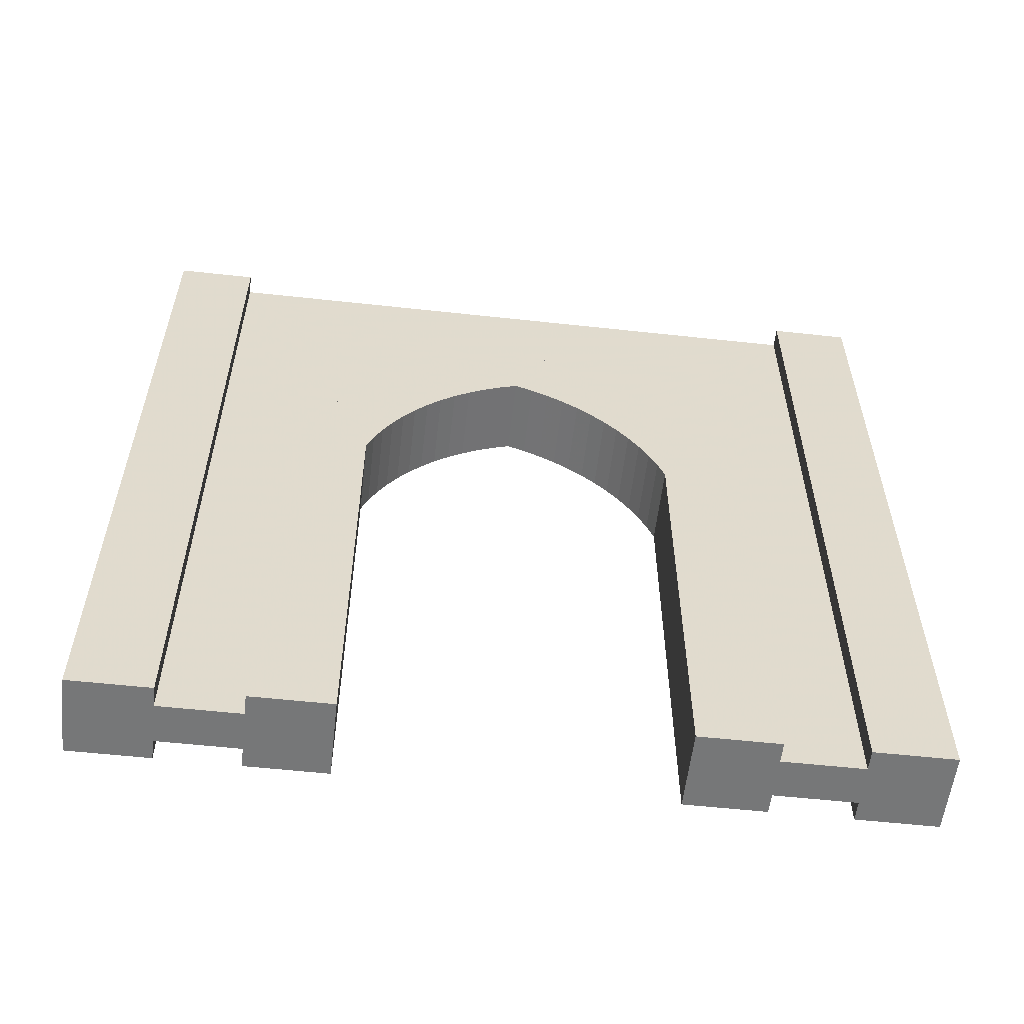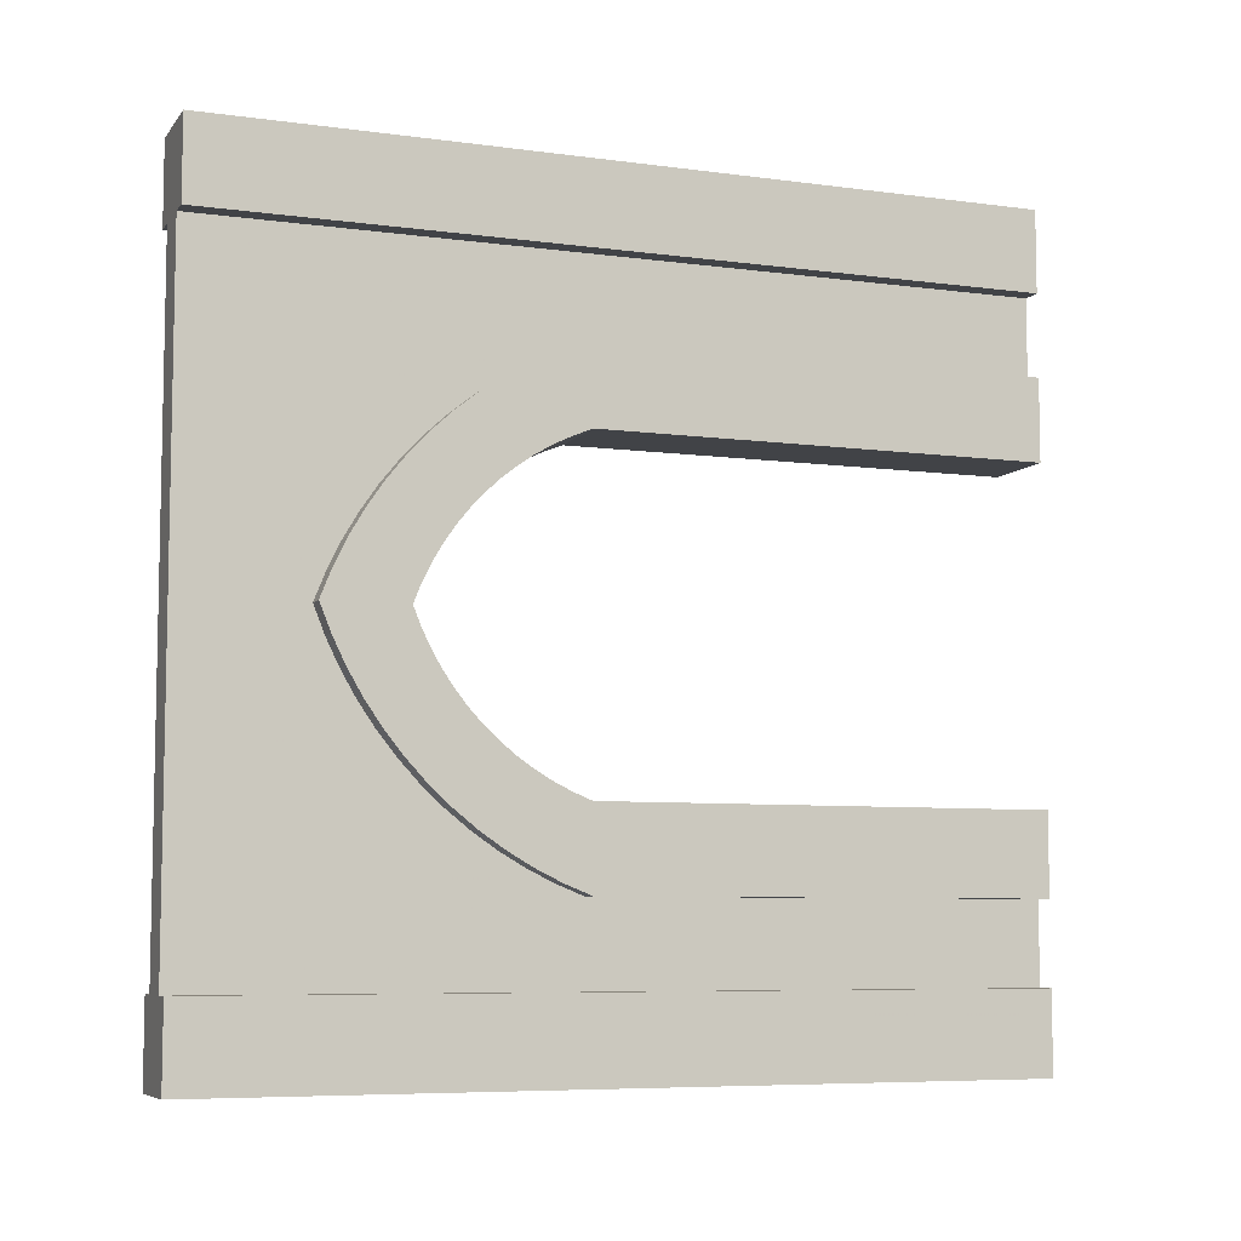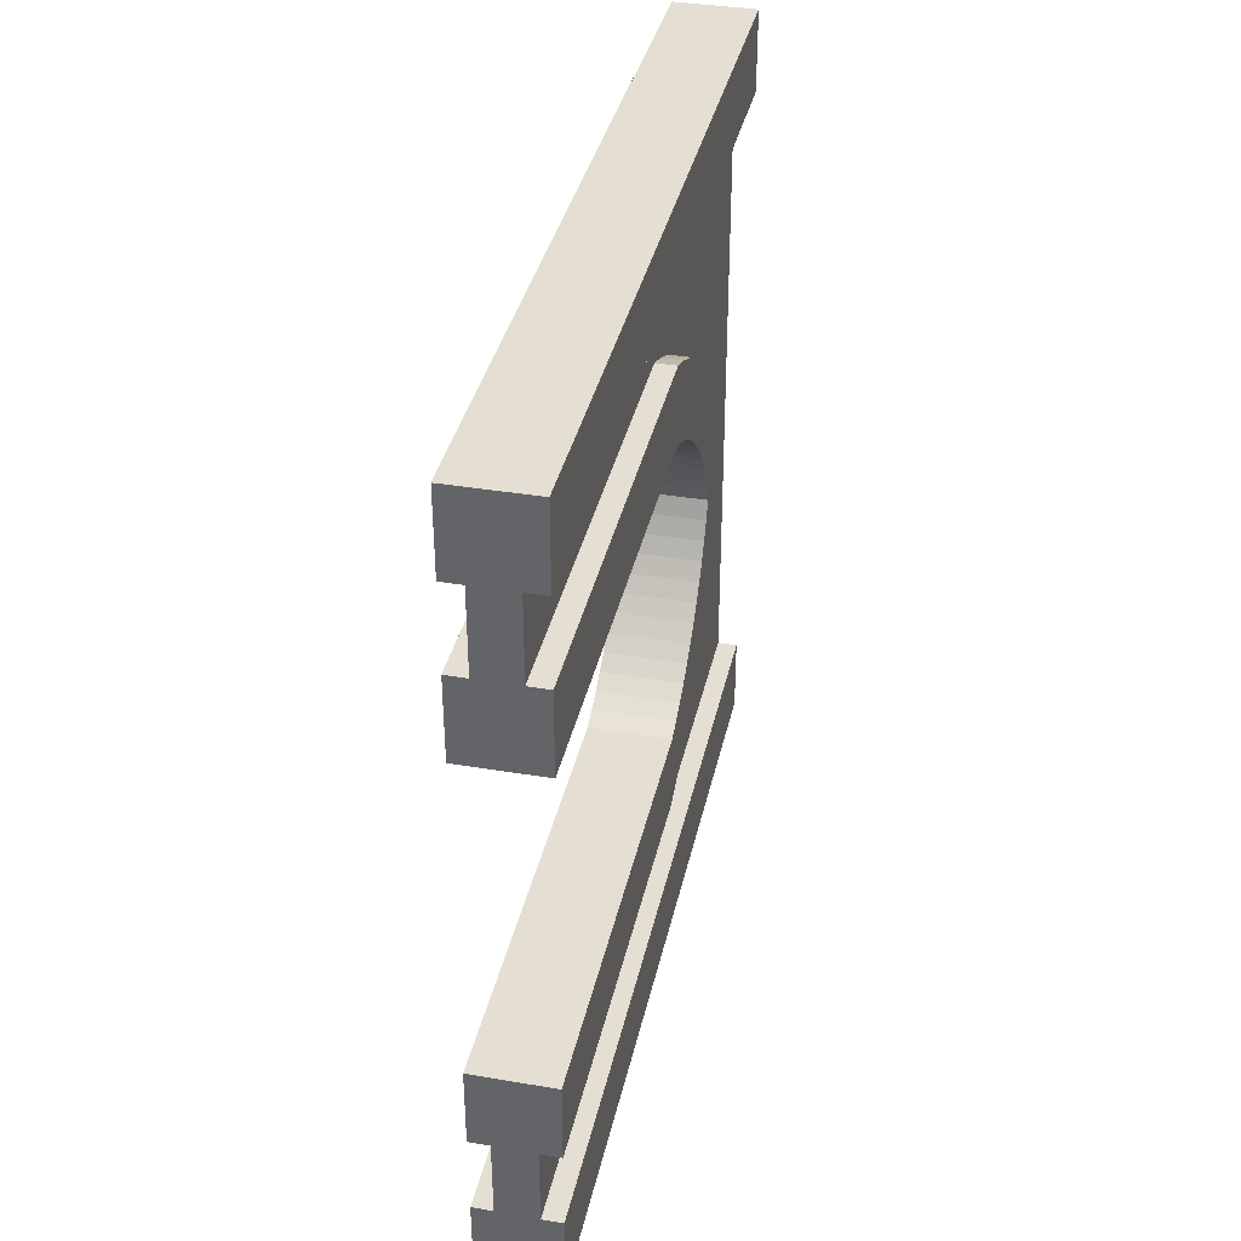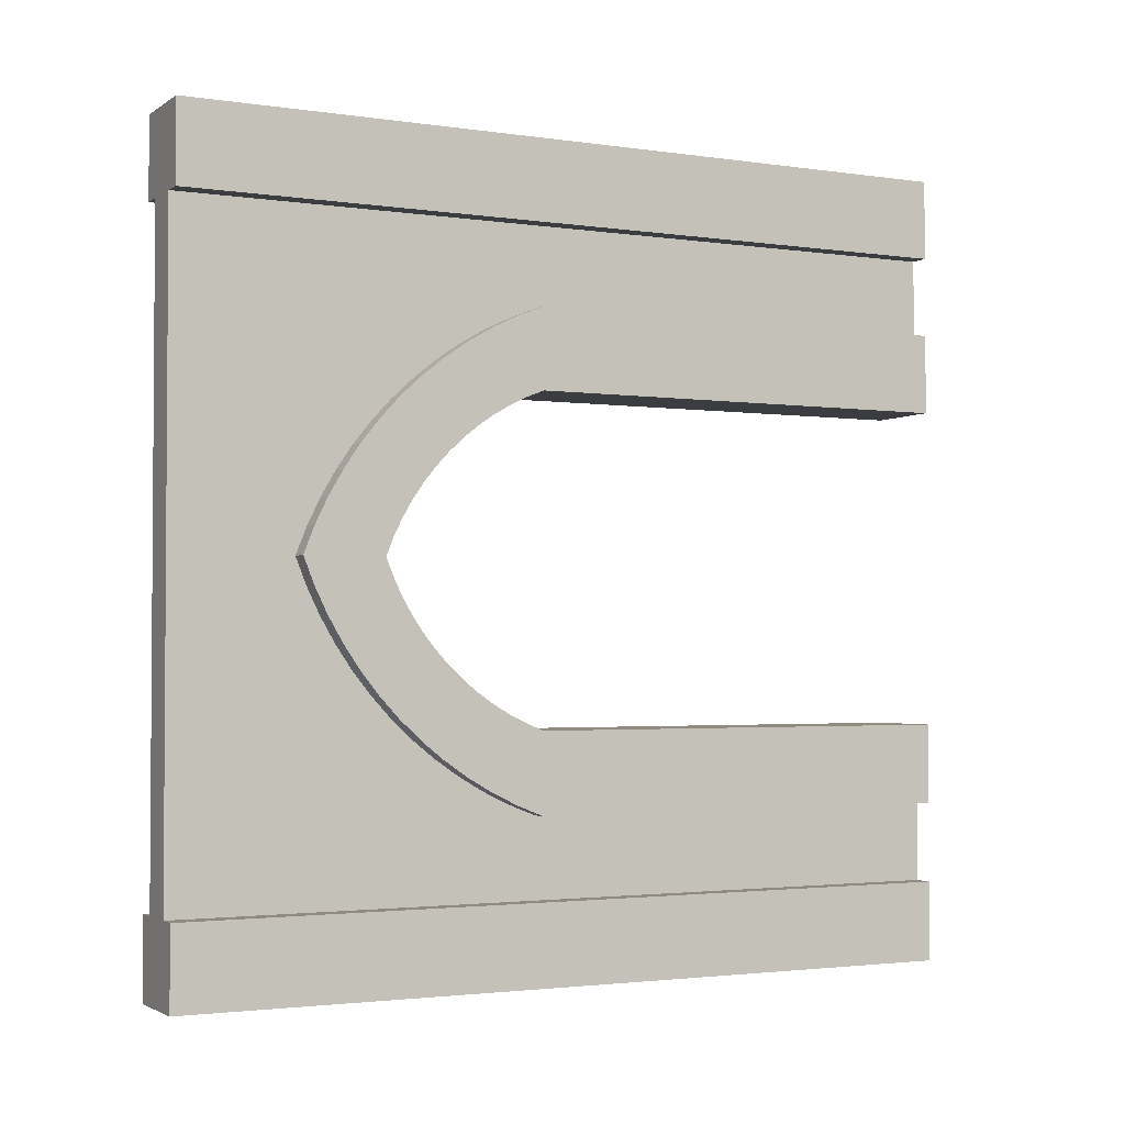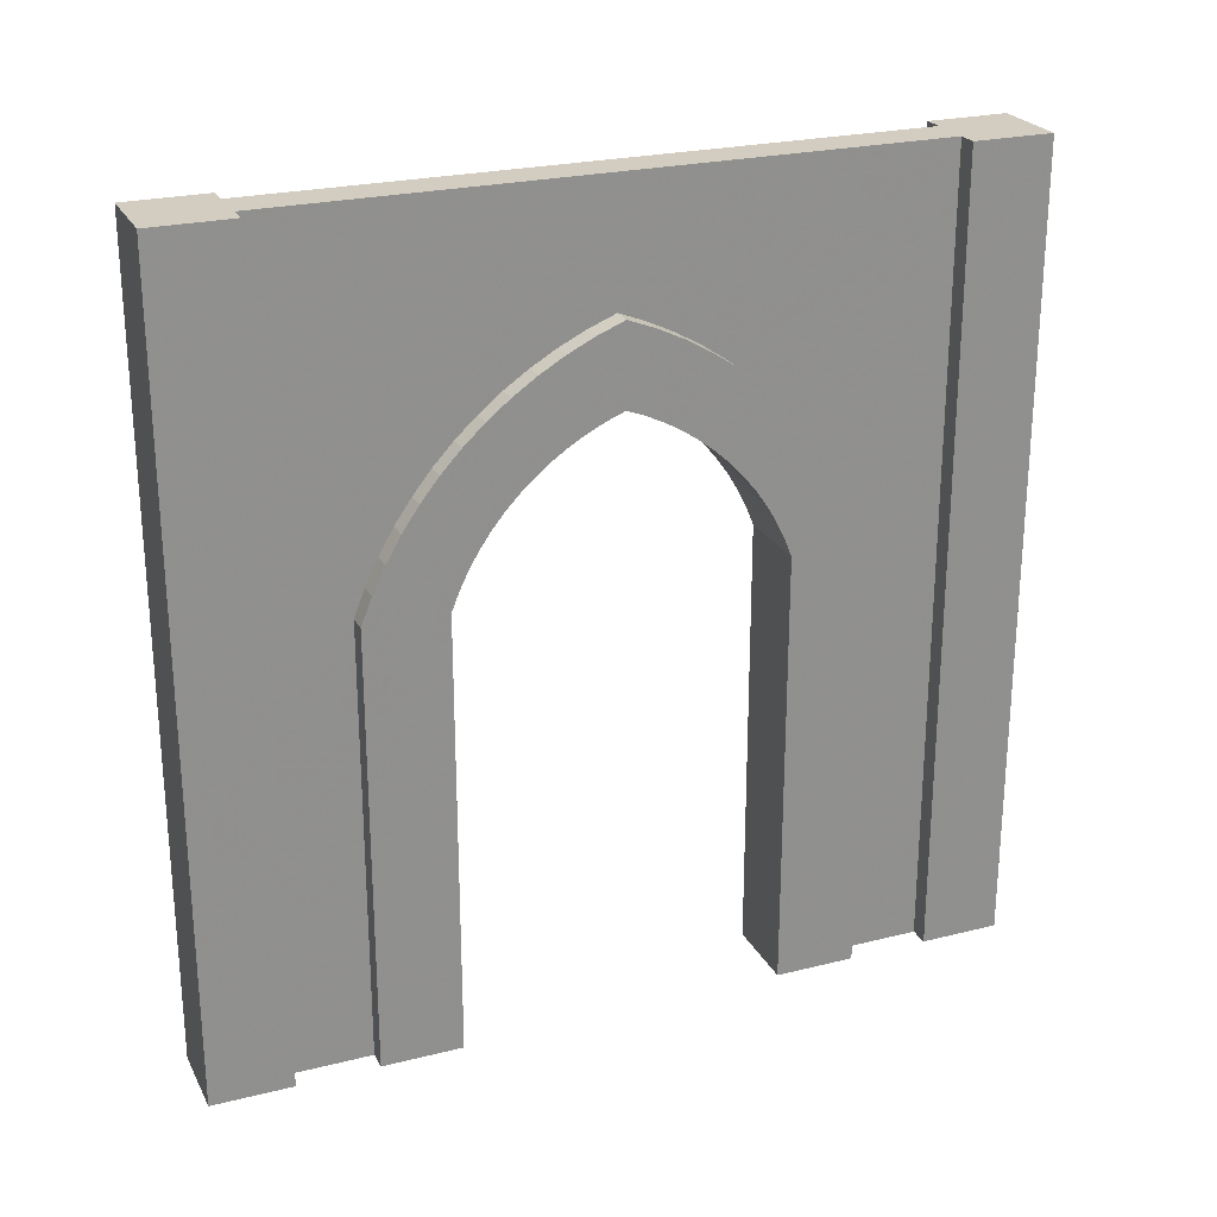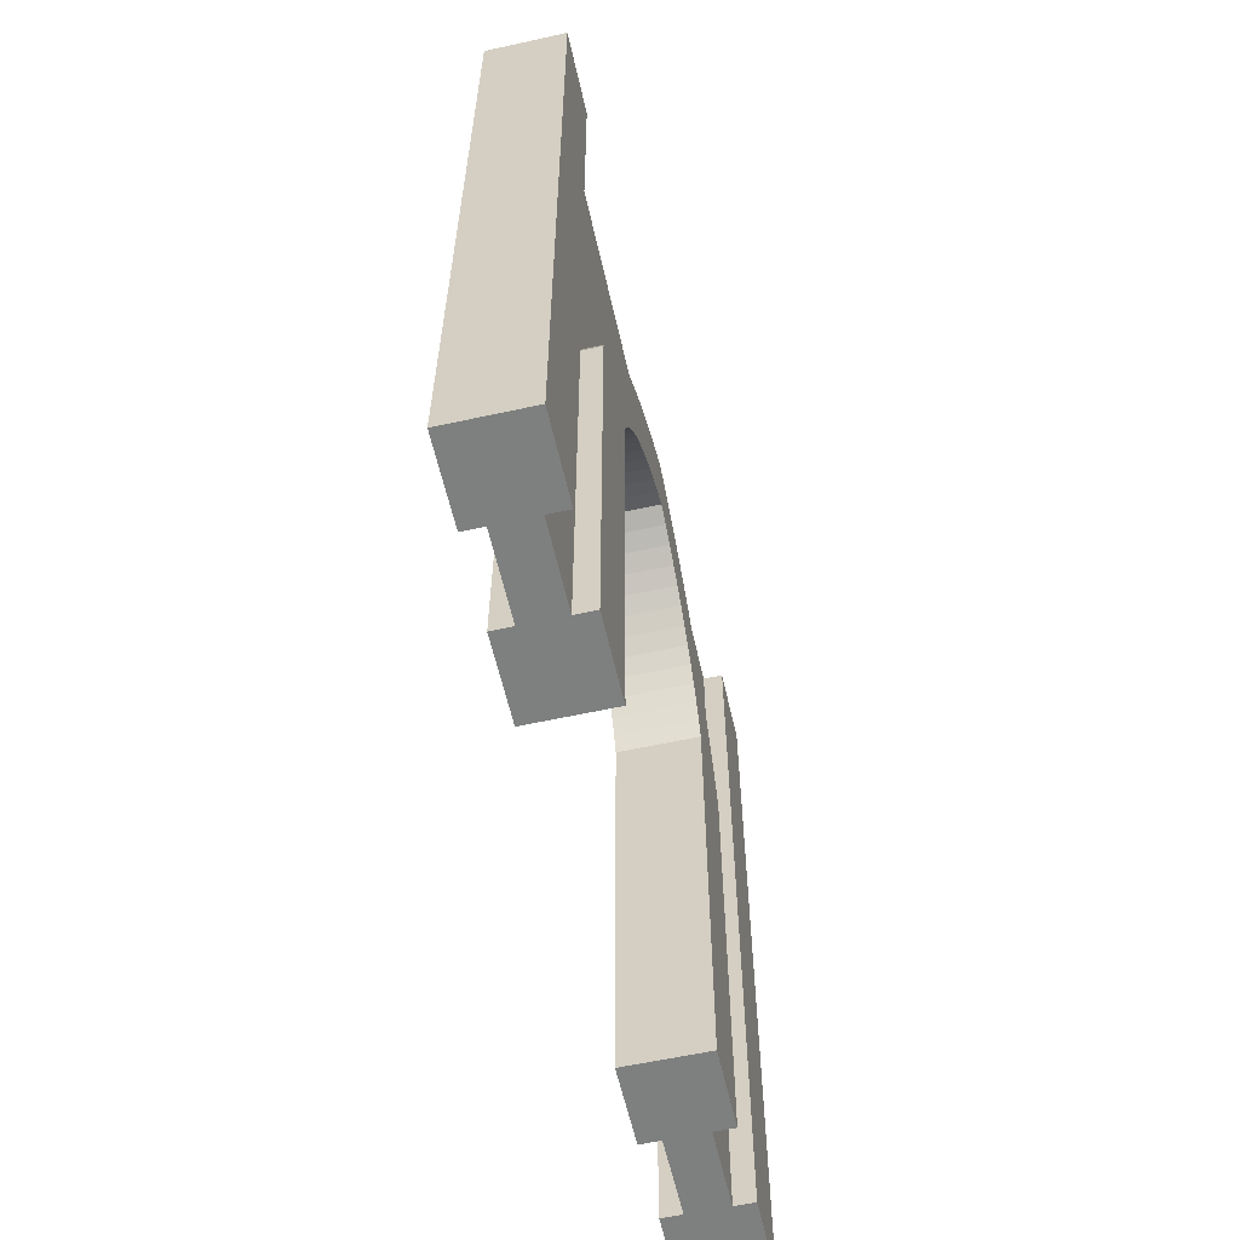
<metadata>
{"format":"obj","ext":"obj","renderer":"f3d","projection":"perspective","resolution":1024,"background":"white","views":[{"elev":-57.0,"azim":83.5,"up":"+Y"},{"elev":-7.1,"azim":-111.1,"up":"+Z"},{"elev":36.9,"azim":12.3,"up":"+Z"},{"elev":-2.4,"azim":-117.1,"up":"+Z"},{"elev":24.5,"azim":-112.2,"up":"+Y"},{"elev":-59.6,"azim":-167.3,"up":"+Y"}]}
</metadata>
<code>
v 0.55 0 1
v 0.45 0 1
v 0.55 1 1
v 0.45 1 1
v 0.475 0 0.1
v 0.45 0 0.1
v 0.475 1 0.1
v 0.45 1 0.1
v 0.55 0 0.9
v 0.525 0 0.9
v 0.475 0 0.9
v 0.45 0 0.9
v 0.45 0 0
v 0.45 1 0
v 0.55 0 0.1
v 0.55 0 0
v 0.525 0 0.1
v 0.55 1 0.9
v 0.525 1 0.9
v 0.55 1 0
v 0.55 1 0.1
v 0.45 1 0.9
v 0.525 1 0.1
v 0.475 1 0.9
v 0.55 0 0.3
v 0.55 0 0.2
v 0.45 0 0.3
v 0.525 0 0.2
v 0.475 0 0.2
v 0.45 0 0.2
v 0.525 0.55 0.2
v 0.525 0.5839 0.2135
v 0.525 0.6168 0.2296
v 0.525 0.6483 0.248
v 0.525 0.6784 0.2686
v 0.525 0.7069 0.2914
v 0.525 0.7337 0.3163
v 0.525 0.7586 0.3431
v 0.525 0.7814 0.3716
v 0.525 0.8021 0.4017
v 0.525 0.8204 0.4333
v 0.525 0.8365 0.4661
v 0.525 0.85 0.5
v 0.525 0.8365 0.5339
v 0.525 0.8204 0.5667
v 0.525 0.8021 0.5983
v 0.525 0.7814 0.6284
v 0.525 0.7586 0.657
v 0.525 0.7337 0.6837
v 0.525 0.7069 0.7086
v 0.525 0.6784 0.7314
v 0.525 0.6483 0.752
v 0.525 0.6168 0.7704
v 0.525 0.5839 0.7864
v 0.525 0.55 0.8
v 0.525 0 0.8
v 0.475 0.55 0.2
v 0.475 0.5839 0.2135
v 0.475 0.6168 0.2296
v 0.475 0.6483 0.248
v 0.475 0.6784 0.2686
v 0.475 0.7069 0.2914
v 0.475 0.7337 0.3163
v 0.475 0.7586 0.3431
v 0.475 0.7814 0.3716
v 0.475 0.8021 0.4017
v 0.475 0.8204 0.4333
v 0.475 0.8365 0.4661
v 0.475 0.85 0.5
v 0.475 0.8365 0.5339
v 0.475 0.8204 0.5667
v 0.475 0.8021 0.5983
v 0.475 0.7814 0.6284
v 0.475 0.7586 0.657
v 0.475 0.7337 0.6837
v 0.475 0.7069 0.7086
v 0.475 0.6784 0.7314
v 0.475 0.6483 0.752
v 0.475 0.6168 0.7704
v 0.475 0.5839 0.7864
v 0.475 0.55 0.8
v 0.475 0 0.8
v 0.45 0 0.7
v 0.55 0 0.7
v 0.55 0 0.8
v 0.45 0 0.8
v 0.45 0.5726 0.691
v 0.55 0.5726 0.691
v 0.45 0.5945 0.6803
v 0.55 0.5945 0.6803
v 0.55 0.718 0.5655
v 0.55 0.7303 0.5445
v 0.45 0.718 0.5655
v 0.45 0.7303 0.5445
v 0.55 0.7069 0.2914
v 0.55 0.55 0.3
v 0.55 0.7337 0.3163
v 0.55 0.5726 0.309
v 0.55 0.5945 0.3197
v 0.55 0.7586 0.3431
v 0.55 0.6155 0.332
v 0.55 0.6356 0.3457
v 0.55 0.7814 0.3716
v 0.55 0.6546 0.3609
v 0.55 0.6725 0.3775
v 0.55 0.8021 0.4017
v 0.55 0.6891 0.3954
v 0.55 0.7043 0.4144
v 0.55 0.8204 0.4333
v 0.55 0.718 0.4345
v 0.55 0.8365 0.4661
v 0.55 0.7303 0.4555
v 0.55 0.741 0.4774
v 0.55 0.85 0.5
v 0.55 0.75 0.5
v 0.55 0.8365 0.5339
v 0.55 0.741 0.5226
v 0.55 0.8204 0.5667
v 0.55 0.7043 0.5856
v 0.55 0.8021 0.5983
v 0.55 0.6891 0.6046
v 0.55 0.7814 0.6284
v 0.55 0.6725 0.6225
v 0.55 0.6546 0.6391
v 0.55 0.7586 0.657
v 0.55 0.6356 0.6543
v 0.55 0.6155 0.668
v 0.55 0.7337 0.6837
v 0.55 0.7069 0.7086
v 0.55 0.55 0.7
v 0.55 0.6784 0.7314
v 0.55 0.6483 0.752
v 0.55 0.6168 0.7704
v 0.55 0.5839 0.7864
v 0.55 0.55 0.8
v 0.55 0.55 0.2
v 0.55 0.5839 0.2135
v 0.55 0.6168 0.2296
v 0.55 0.6483 0.248
v 0.55 0.6784 0.2686
v 0.45 0.8365 0.4661
v 0.45 0.85 0.5
v 0.45 0.8204 0.4333
v 0.45 0.55 0.3
v 0.45 0.7303 0.4555
v 0.45 0.718 0.4345
v 0.45 0.8021 0.4017
v 0.45 0.7814 0.3716
v 0.45 0.6356 0.6543
v 0.45 0.6546 0.6391
v 0.45 0.55 0.7
v 0.45 0.6155 0.668
v 0.45 0.6356 0.3457
v 0.45 0.6546 0.3609
v 0.45 0.741 0.5226
v 0.45 0.5726 0.309
v 0.45 0.5945 0.3197
v 0.45 0.75 0.5
v 0.45 0.7043 0.4144
v 0.45 0.6891 0.3954
v 0.45 0.6891 0.6046
v 0.45 0.7043 0.5856
v 0.45 0.6155 0.332
v 0.45 0.6725 0.6225
v 0.45 0.741 0.4774
v 0.45 0.6725 0.3775
v 0.45 0.7069 0.7086
v 0.45 0.6784 0.7314
v 0.45 0.6483 0.752
v 0.45 0.6168 0.7704
v 0.45 0.5839 0.7864
v 0.45 0.55 0.8
v 0.45 0.7337 0.6837
v 0.45 0.7586 0.657
v 0.45 0.7814 0.6284
v 0.45 0.8021 0.5983
v 0.45 0.8204 0.5667
v 0.45 0.8365 0.5339
v 0.45 0.7586 0.3431
v 0.45 0.7337 0.3163
v 0.45 0.7069 0.2914
v 0.45 0.6784 0.2686
v 0.45 0.6483 0.248
v 0.45 0.6168 0.2296
v 0.45 0.5839 0.2135
v 0.45 0.55 0.2
g wallDoorwayRound
f 3 2 1
f 2 3 4
f 7 6 5
f 6 7 8
f 2 9 1
f 9 2 10
f 10 2 11
f 11 2 12
f 6 14 13
f 14 6 8
f 17 16 15
f 16 17 13
f 13 17 5
f 13 5 6
f 3 9 18
f 9 3 1
f 19 9 10
f 9 19 18
f 14 16 13
f 16 14 20
f 21 16 20
f 16 21 15
f 2 22 12
f 22 2 4
f 14 21 20
f 21 14 23
f 23 14 7
f 7 14 8
f 19 3 18
f 3 19 4
f 4 19 24
f 4 24 22
f 21 17 15
f 17 21 23
f 22 11 12
f 11 22 24
f 7 19 23
f 19 7 24
f 27 26 25
f 26 27 28
f 28 27 17
f 17 27 29
f 29 27 30
f 5 17 29
f 23 31 17
f 31 23 32
f 32 23 33
f 33 23 34
f 34 23 35
f 35 23 36
f 36 23 37
f 37 23 38
f 38 23 39
f 39 23 40
f 40 23 41
f 41 23 42
f 42 23 43
f 43 23 19
f 43 19 44
f 44 19 45
f 45 19 46
f 46 19 47
f 47 19 48
f 48 19 49
f 49 19 50
f 50 19 51
f 51 19 52
f 52 19 53
f 53 19 54
f 54 19 55
f 10 55 19
f 55 10 56
f 28 17 31
f 29 7 5
f 7 29 57
f 58 7 57
f 59 7 58
f 60 7 59
f 61 7 60
f 62 7 61
f 63 7 62
f 64 7 63
f 65 7 64
f 66 7 65
f 67 7 66
f 68 7 67
f 69 7 68
f 7 69 24
f 24 69 70
f 24 70 71
f 24 71 72
f 24 72 73
f 24 73 74
f 24 74 75
f 24 75 76
f 24 76 77
f 24 77 78
f 24 78 79
f 24 79 80
f 24 80 81
f 24 81 11
f 11 81 82
f 11 56 10
f 82 56 11
f 83 56 82
f 84 56 83
f 56 84 85
f 83 82 86
f 89 88 87
f 88 89 90
f 93 92 91
f 92 93 94
f 97 96 95
f 96 97 98
f 98 97 99
f 99 97 100
f 99 100 101
f 101 100 102
f 102 100 103
f 102 103 104
f 104 103 105
f 105 103 106
f 105 106 107
f 107 106 108
f 108 106 109
f 108 109 110
f 110 109 111
f 110 111 112
f 112 111 113
f 113 111 114
f 113 114 115
f 115 114 116
f 115 116 117
f 117 116 92
f 92 116 118
f 92 118 91
f 91 118 119
f 119 118 120
f 119 120 121
f 121 120 122
f 121 122 123
f 123 122 124
f 124 122 125
f 124 125 126
f 126 125 127
f 127 125 128
f 127 128 90
f 90 128 88
f 88 128 129
f 88 129 130
f 130 129 84
f 84 129 85
f 85 129 131
f 85 131 132
f 85 132 133
f 85 133 134
f 85 134 135
f 137 26 136
f 26 137 25
f 25 137 138
f 25 138 139
f 25 139 140
f 25 140 95
f 25 95 96
f 132 51 52
f 51 132 131
f 135 54 55
f 54 135 134
f 37 95 36
f 95 37 97
f 45 120 118
f 120 45 46
f 141 69 68
f 69 141 142
f 143 68 67
f 68 143 141
f 25 144 27
f 144 25 96
f 145 110 112
f 110 145 146
f 147 67 66
f 67 147 143
f 148 66 65
f 66 148 147
f 34 138 33
f 138 34 139
f 46 122 120
f 122 46 47
f 36 140 35
f 140 36 95
f 150 126 149
f 126 150 124
f 129 49 50
f 49 129 128
f 151 84 83
f 84 151 130
f 149 127 152
f 127 149 126
f 102 154 153
f 154 102 104
f 152 90 89
f 90 152 127
f 94 117 92
f 117 94 155
f 48 128 125
f 128 48 49
f 98 157 156
f 157 98 99
f 155 115 117
f 115 155 158
f 159 107 108
f 107 159 160
f 133 52 53
f 52 133 132
f 161 119 121
f 119 161 162
f 87 130 151
f 130 87 88
f 101 153 163
f 153 101 102
f 164 121 123
f 121 164 161
f 85 55 56
f 55 85 135
f 33 137 32
f 137 33 138
f 47 125 122
f 125 47 48
f 43 116 114
f 116 43 44
f 164 124 150
f 124 164 123
f 158 113 115
f 113 158 165
f 165 112 113
f 112 165 145
f 44 118 116
f 118 44 45
f 131 50 51
f 50 131 129
f 31 26 28
f 26 31 136
f 134 53 54
f 53 134 133
f 160 105 107
f 105 160 166
f 32 136 31
f 136 32 137
f 35 139 34
f 139 35 140
f 37 100 97
f 100 37 38
f 38 103 100
f 103 38 39
f 99 163 157
f 163 99 101
f 162 91 119
f 91 162 93
f 40 109 106
f 109 40 41
f 41 111 109
f 111 41 42
f 42 114 111
f 114 42 43
f 86 151 83
f 151 86 167
f 167 86 168
f 168 86 169
f 169 86 170
f 170 86 171
f 171 86 172
f 167 87 151
f 173 87 167
f 173 89 87
f 173 152 89
f 174 152 173
f 174 149 152
f 174 150 149
f 175 150 174
f 175 164 150
f 175 161 164
f 176 161 175
f 176 162 161
f 177 162 176
f 177 93 162
f 177 94 93
f 178 94 177
f 178 155 94
f 142 155 178
f 142 158 155
f 142 165 158
f 141 165 142
f 141 145 165
f 141 146 145
f 143 146 141
f 143 159 146
f 147 159 143
f 147 160 159
f 147 166 160
f 148 166 147
f 148 154 166
f 148 153 154
f 179 153 148
f 179 163 153
f 179 157 163
f 180 157 179
f 180 156 157
f 180 144 156
f 181 144 180
f 181 27 144
f 182 27 181
f 183 27 182
f 184 27 183
f 185 27 184
f 185 30 27
f 30 185 186
f 39 106 103
f 106 39 40
f 142 70 69
f 70 142 178
f 96 156 144
f 156 96 98
f 146 108 110
f 108 146 159
f 104 166 154
f 166 104 105
f 181 61 182
f 61 181 62
f 185 57 186
f 57 185 58
f 79 171 80
f 171 79 170
f 78 170 79
f 170 78 169
f 179 65 64
f 65 179 148
f 180 62 181
f 62 180 63
f 76 168 77
f 168 76 167
f 186 29 30
f 29 186 57
f 180 64 63
f 64 180 179
f 176 73 72
f 73 176 175
f 80 172 81
f 172 80 171
f 77 169 78
f 169 77 168
f 175 74 73
f 74 175 174
f 182 60 183
f 60 182 61
f 177 72 71
f 72 177 176
f 178 71 70
f 71 178 177
f 184 58 185
f 58 184 59
f 183 59 184
f 59 183 60
f 174 75 74
f 75 174 173
f 82 172 86
f 172 82 81
f 75 167 76
f 167 75 173

</code>
